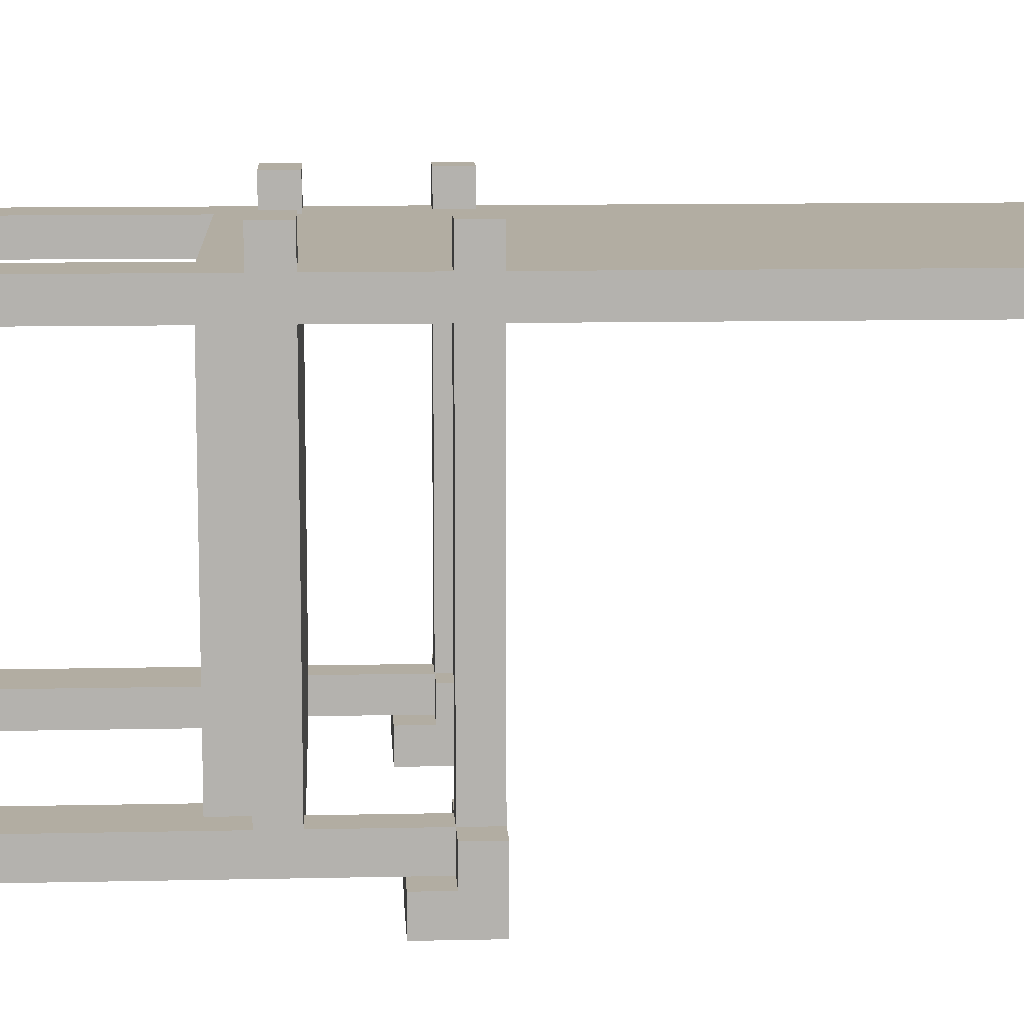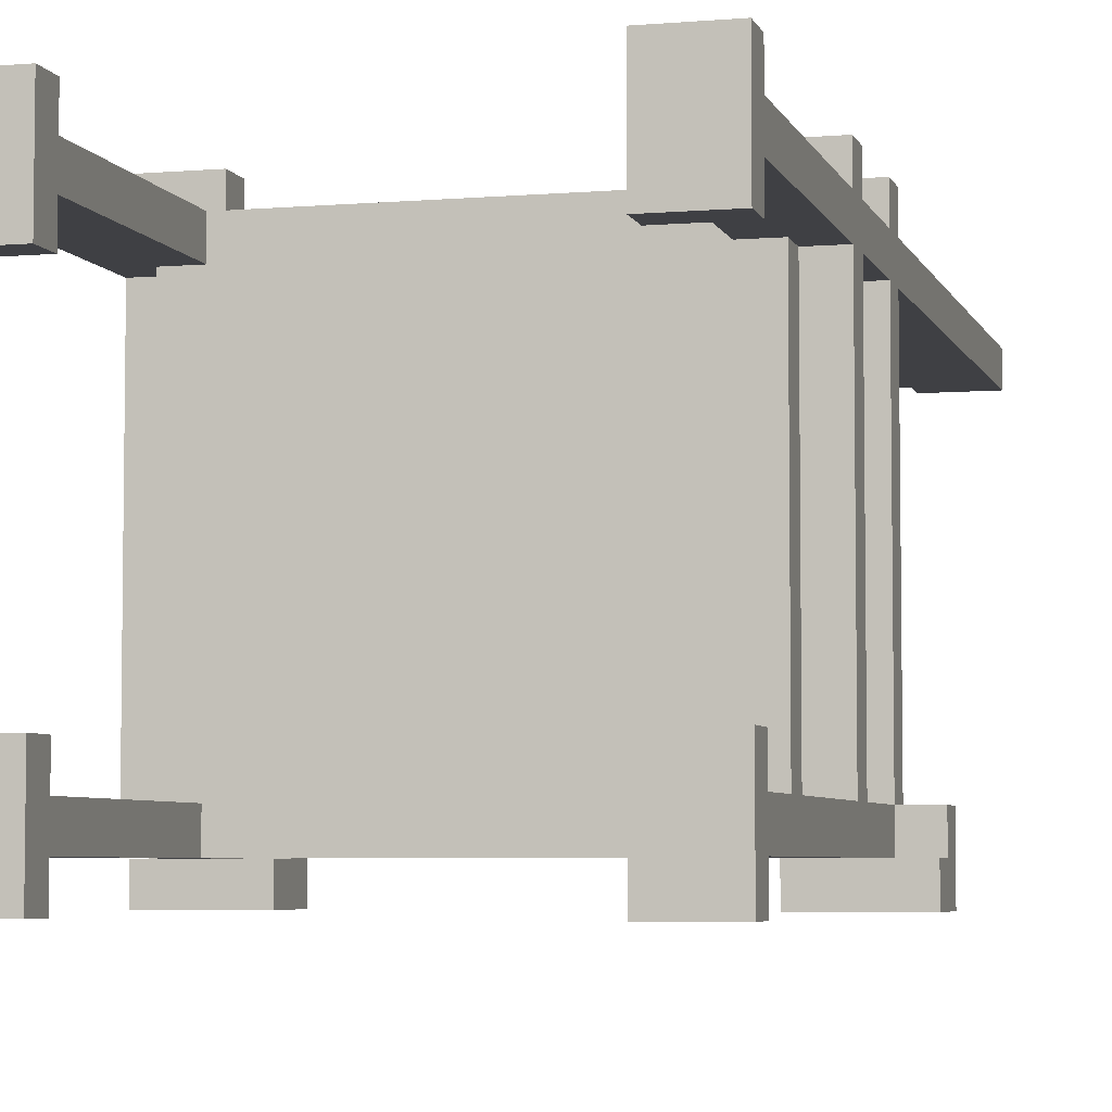
<metadata>
{"format":"obj","ext":"obj","renderer":"f3d","projection":"perspective","resolution":1024,"background":"white","views":[{"elev":10.6,"azim":86.8,"up":"+Z"},{"elev":-5.1,"azim":14.9,"up":"+Z"}]}
</metadata>
<code>
o
v -0.8 1.2 -0.6
v -0.8 1.2 -0.7
v -0.8 1.3 -0.5
v -0.8 1.3 -0.6
v -0.8 1.4 -0.5
v -0.8 1.4 -0.7
v -0.7 0 0.7
v -0.7 0 0.4
v -0.7 0 -0.4
v -0.7 0 -0.7
v -0.7 0.1 0.7
v -0.7 0.1 0.6
v -0.7 0.1 0.5
v -0.7 0.1 0.4
v -0.7 0.1 -0.4
v -0.7 0.1 -0.5
v -0.7 0.1 -0.6
v -0.7 0.1 -0.7
v -0.7 0.9 0.7
v -0.7 0.9 0.6
v -0.7 0.9 0.5
v -0.7 0.9 -0.5
v -0.7 1 0.7
v -0.7 1 0.6
v -0.7 1 0.5
v -0.7 1 -0.5
v -0.7 1.2 -0.6
v -0.7 1.3 0.7
v -0.7 1.3 0.6
v -0.7 1.3 0.5
v -0.7 1.3 -0.5
v -0.7 1.3 -0.6
v -0.7 1.4 0.7
v -0.7 1.4 0.6
v -0.7 1.4 0.5
v -0.7 1.4 -0.5
v -0.7 2.9 0.6
v -0.7 2.9 0.5
v -0.6 0.8 0.5
v -0.6 0.8 -0.5
v -0.6 0.9 0.5
v -0.6 0.9 -0.5
v -0.1 2.8 0.6
v -0.1 2.8 0.5
v -0.1 2.9 0.6
v -0.1 2.9 0.5
v 0.5 0 0.7
v 0.5 0 0.4
v 0.5 0 -0.4
v 0.5 0 -0.7
v 0.5 0.1 0.7
v 0.5 0.1 0.6
v 0.5 0.1 0.5
v 0.5 0.1 0.4
v 0.5 0.1 -0.4
v 0.5 0.1 -0.5
v 0.5 0.1 -0.6
v 0.5 0.1 -0.7
v 0.5 0.8 0.6
v 0.5 0.8 0.5
v 0.5 0.8 -0.5
v 0.5 0.8 -0.6
v 0.5 0.9 0.7
v 0.5 0.9 0.6
v 0.5 1 0.7
v 0.5 1 0.6
v 0.5 1.2 -0.6
v 0.5 1.2 -0.7
v 0.5 1.3 -0.5
v 0.5 1.3 -0.6
v 0.5 1.4 -0.5
v 0.5 1.4 -0.7
v 0.5 2.8 0.6
v 0.5 2.8 0.5
v 0.5 2.9 0.6
v 0.5 2.9 0.5
v 0.6 1 -0.5
v 0.6 1 -0.6
v 0.6 1.2 -0.6
v 0.6 1.3 0.7
v 0.6 1.3 0.6
v 0.6 1.3 0.5
v 0.6 1.3 -0.5
v 0.6 1.3 -0.6
v 0.6 1.4 0.7
v 0.6 1.4 0.6
v 0.6 1.4 0.5
v 0.6 1.4 -0.5
v -0.6 1 -0.5
v -0.6 1 -0.6
v -0.6 1.2 -0.6
v -0.6 1.3 0.7
v -0.6 1.3 0.6
v -0.6 1.3 0.5
v -0.6 1.3 -0.5
v -0.6 1.3 -0.6
v -0.6 1.4 0.7
v -0.6 1.4 0.6
v -0.6 1.4 0.5
v -0.6 1.4 -0.5
v -0.5 0 0.7
v -0.5 0 0.4
v -0.5 0 -0.4
v -0.5 0 -0.7
v -0.5 0.1 0.7
v -0.5 0.1 0.6
v -0.5 0.1 0.5
v -0.5 0.1 0.4
v -0.5 0.1 -0.4
v -0.5 0.1 -0.5
v -0.5 0.1 -0.6
v -0.5 0.1 -0.7
v -0.5 0.8 0.6
v -0.5 0.8 0.5
v -0.5 0.8 -0.5
v -0.5 0.8 -0.6
v -0.5 0.9 0.7
v -0.5 0.9 0.6
v -0.5 1 0.7
v -0.5 1 0.6
v -0.5 1.2 -0.6
v -0.5 1.2 -0.7
v -0.5 1.3 -0.5
v -0.5 1.3 -0.6
v -0.5 1.4 -0.5
v -0.5 1.4 -0.7
v -0.5 2.8 0.6
v -0.5 2.8 0.5
v -0.5 2.9 0.6
v -0.5 2.9 0.5
v 0.1 2.8 0.6
v 0.1 2.8 0.5
v 0.1 2.9 0.6
v 0.1 2.9 0.5
v 0.6 0.8 0.5
v 0.6 0.8 -0.5
v 0.6 0.9 0.5
v 0.6 0.9 -0.5
v 0.7 0 0.7
v 0.7 0 0.4
v 0.7 0 -0.4
v 0.7 0 -0.7
v 0.7 0.1 0.7
v 0.7 0.1 0.6
v 0.7 0.1 0.5
v 0.7 0.1 0.4
v 0.7 0.1 -0.4
v 0.7 0.1 -0.5
v 0.7 0.1 -0.6
v 0.7 0.1 -0.7
v 0.7 0.9 0.7
v 0.7 0.9 0.6
v 0.7 0.9 0.5
v 0.7 0.9 -0.5
v 0.7 1 0.7
v 0.7 1 0.6
v 0.7 1 0.5
v 0.7 1 -0.5
v 0.7 1.2 -0.6
v 0.7 1.3 0.7
v 0.7 1.3 0.6
v 0.7 1.3 0.5
v 0.7 1.3 -0.5
v 0.7 1.3 -0.6
v 0.7 1.4 0.7
v 0.7 1.4 0.6
v 0.7 1.4 0.5
v 0.7 1.4 -0.5
v 0.7 2.9 0.6
v 0.7 2.9 0.5
v 0.8 1.2 -0.6
v 0.8 1.2 -0.7
v 0.8 1.3 -0.5
v 0.8 1.3 -0.6
v 0.8 1.4 -0.5
v 0.8 1.4 -0.7
v -0.7 0 0.7
v -0.7 0.1 0.7
v -0.7 0.9 0.7
v -0.7 1 0.7
v -0.7 1.3 0.7
v -0.7 1.4 0.7
v -0.6 1.3 0.7
v -0.6 1.4 0.7
v -0.5 0 0.7
v -0.5 0.1 0.7
v -0.5 0.9 0.7
v -0.5 1 0.7
v 0.5 0 0.7
v 0.5 0.1 0.7
v 0.5 0.9 0.7
v 0.5 1 0.7
v 0.6 1.3 0.7
v 0.6 1.4 0.7
v 0.7 0 0.7
v 0.7 0.1 0.7
v 0.7 0.9 0.7
v 0.7 1 0.7
v 0.7 1.3 0.7
v 0.7 1.4 0.7
v -0.7 0.1 0.6
v -0.7 0.9 0.6
v -0.7 1 0.6
v -0.7 1.3 0.6
v -0.7 1.4 0.6
v -0.7 2.9 0.6
v -0.6 1.1 0.6
v -0.6 1.3 0.6
v -0.6 1.4 0.6
v -0.6 2.7 0.6
v -0.5 0.1 0.6
v -0.5 0.8 0.6
v -0.5 0.9 0.6
v -0.5 1 0.6
v -0.5 1.2 0.6
v -0.5 2.6 0.6
v -0.5 2.8 0.6
v -0.5 2.9 0.6
v -0.4 1.3 0.6
v -0.4 2.5 0.6
v -0.1 2.8 0.6
v -0.1 2.9 0.6
v 0.1 2.8 0.6
v 0.1 2.9 0.6
v 0.4 1.3 0.6
v 0.4 2.5 0.6
v 0.5 0.1 0.6
v 0.5 0.8 0.6
v 0.5 0.9 0.6
v 0.5 1 0.6
v 0.5 1.2 0.6
v 0.5 2.6 0.6
v 0.5 2.8 0.6
v 0.5 2.9 0.6
v 0.6 1.1 0.6
v 0.6 1.3 0.6
v 0.6 1.4 0.6
v 0.6 2.7 0.6
v 0.7 0.1 0.6
v 0.7 0.9 0.6
v 0.7 1 0.6
v 0.7 1.3 0.6
v 0.7 1.4 0.6
v 0.7 2.9 0.6
v -0.7 0 -0.4
v -0.7 0.1 -0.4
v -0.5 0 -0.4
v -0.5 0.1 -0.4
v 0.5 0 -0.4
v 0.5 0.1 -0.4
v 0.7 0 -0.4
v 0.7 0.1 -0.4
v -0.8 1.3 -0.5
v -0.8 1.4 -0.5
v -0.7 0.1 -0.5
v -0.7 0.9 -0.5
v -0.7 1 -0.5
v -0.7 1.3 -0.5
v -0.7 1.4 -0.5
v -0.6 0.8 -0.5
v -0.6 0.9 -0.5
v -0.6 1 -0.5
v -0.6 1.3 -0.5
v -0.6 1.4 -0.5
v -0.5 0.1 -0.5
v -0.5 0.8 -0.5
v -0.5 1.3 -0.5
v -0.5 1.4 -0.5
v 0.5 0.1 -0.5
v 0.5 0.8 -0.5
v 0.5 1.3 -0.5
v 0.5 1.4 -0.5
v 0.6 0.8 -0.5
v 0.6 0.9 -0.5
v 0.6 1 -0.5
v 0.6 1.3 -0.5
v 0.6 1.4 -0.5
v 0.7 0.1 -0.5
v 0.7 0.9 -0.5
v 0.7 1 -0.5
v 0.7 1.3 -0.5
v 0.7 1.4 -0.5
v 0.8 1.3 -0.5
v 0.8 1.4 -0.5
v -0.8 1.2 -0.6
v -0.8 1.3 -0.6
v -0.7 1.2 -0.6
v -0.7 1.3 -0.6
v -0.6 1.2 -0.6
v -0.6 1.3 -0.6
v -0.5 1.2 -0.6
v -0.5 1.3 -0.6
v 0.5 1.2 -0.6
v 0.5 1.3 -0.6
v 0.6 1.2 -0.6
v 0.6 1.3 -0.6
v 0.7 1.2 -0.6
v 0.7 1.3 -0.6
v 0.8 1.2 -0.6
v 0.8 1.3 -0.6
v -0.7 0.1 0.5
v -0.7 0.9 0.5
v -0.7 1 0.5
v -0.7 1.3 0.5
v -0.7 1.4 0.5
v -0.7 2.9 0.5
v -0.6 0.8 0.5
v -0.6 0.9 0.5
v -0.6 1 0.5
v -0.6 1.1 0.5
v -0.6 1.3 0.5
v -0.6 1.4 0.5
v -0.6 2.7 0.5
v -0.5 0.1 0.5
v -0.5 0.8 0.5
v -0.5 1.2 0.5
v -0.5 2.6 0.5
v -0.5 2.8 0.5
v -0.5 2.9 0.5
v -0.4 1.3 0.5
v -0.4 2.5 0.5
v -0.1 2.8 0.5
v -0.1 2.9 0.5
v 0.1 2.8 0.5
v 0.1 2.9 0.5
v 0.4 1.3 0.5
v 0.4 2.5 0.5
v 0.5 0.1 0.5
v 0.5 0.8 0.5
v 0.5 1.2 0.5
v 0.5 2.6 0.5
v 0.5 2.8 0.5
v 0.5 2.9 0.5
v 0.6 0.8 0.5
v 0.6 0.9 0.5
v 0.6 1 0.5
v 0.6 1.1 0.5
v 0.6 1.3 0.5
v 0.6 1.4 0.5
v 0.6 2.7 0.5
v 0.7 0.1 0.5
v 0.7 0.9 0.5
v 0.7 1 0.5
v 0.7 1.3 0.5
v 0.7 1.4 0.5
v 0.7 2.9 0.5
v -0.7 0 0.4
v -0.7 0.1 0.4
v -0.5 0 0.4
v -0.5 0.1 0.4
v 0.5 0 0.4
v 0.5 0.1 0.4
v 0.7 0 0.4
v 0.7 0.1 0.4
v -0.7 0.1 -0.6
v -0.7 1.2 -0.6
v -0.6 0.9 -0.6
v -0.6 1 -0.6
v -0.6 1.2 -0.6
v -0.5 0.1 -0.6
v -0.5 0.8 -0.6
v 0.5 0.1 -0.6
v 0.5 0.8 -0.6
v 0.6 0.9 -0.6
v 0.6 1 -0.6
v 0.6 1.2 -0.6
v 0.7 0.1 -0.6
v 0.7 1.2 -0.6
v -0.8 1.2 -0.7
v -0.8 1.4 -0.7
v -0.7 0 -0.7
v -0.7 0.1 -0.7
v -0.5 0 -0.7
v -0.5 0.1 -0.7
v -0.5 1.2 -0.7
v -0.5 1.4 -0.7
v 0.5 0 -0.7
v 0.5 0.1 -0.7
v 0.5 1.2 -0.7
v 0.5 1.4 -0.7
v 0.7 0 -0.7
v 0.7 0.1 -0.7
v 0.8 1.2 -0.7
v 0.8 1.4 -0.7
v -0.7 0 0.7
v -0.5 0 0.7
v 0.5 0 0.7
v 0.7 0 0.7
v -0.7 0 0.4
v -0.5 0 0.4
v 0.5 0 0.4
v 0.7 0 0.4
v -0.7 0 -0.4
v -0.5 0 -0.4
v 0.5 0 -0.4
v 0.7 0 -0.4
v -0.7 0 -0.7
v -0.5 0 -0.7
v 0.5 0 -0.7
v 0.7 0 -0.7
v -0.5 0.8 0.6
v 0.5 0.8 0.6
v -0.6 0.8 0.5
v -0.5 0.8 0.5
v 0.5 0.8 0.5
v 0.6 0.8 0.5
v -0.6 0.8 -0.5
v -0.5 0.8 -0.5
v 0.5 0.8 -0.5
v 0.6 0.8 -0.5
v -0.5 0.8 -0.6
v 0.5 0.8 -0.6
v -0.7 0.9 0.7
v -0.5 0.9 0.7
v 0.5 0.9 0.7
v 0.7 0.9 0.7
v -0.7 0.9 0.6
v -0.5 0.9 0.6
v 0.5 0.9 0.6
v 0.7 0.9 0.6
v -0.7 0.9 0.5
v -0.6 0.9 0.5
v 0.6 0.9 0.5
v 0.7 0.9 0.5
v -0.7 0.9 -0.5
v -0.6 0.9 -0.5
v 0.6 0.9 -0.5
v 0.7 0.9 -0.5
v -0.8 1.2 -0.6
v -0.7 1.2 -0.6
v -0.6 1.2 -0.6
v -0.5 1.2 -0.6
v 0.5 1.2 -0.6
v 0.6 1.2 -0.6
v 0.7 1.2 -0.6
v 0.8 1.2 -0.6
v -0.8 1.2 -0.7
v -0.5 1.2 -0.7
v 0.5 1.2 -0.7
v 0.8 1.2 -0.7
v -0.7 1.3 0.7
v -0.6 1.3 0.7
v 0.6 1.3 0.7
v 0.7 1.3 0.7
v -0.7 1.3 0.6
v -0.6 1.3 0.6
v 0.6 1.3 0.6
v 0.7 1.3 0.6
v -0.7 1.3 0.5
v -0.6 1.3 0.5
v 0.6 1.3 0.5
v 0.7 1.3 0.5
v -0.8 1.3 -0.5
v -0.7 1.3 -0.5
v -0.6 1.3 -0.5
v -0.5 1.3 -0.5
v 0.5 1.3 -0.5
v 0.6 1.3 -0.5
v 0.7 1.3 -0.5
v 0.8 1.3 -0.5
v -0.8 1.3 -0.6
v -0.7 1.3 -0.6
v -0.6 1.3 -0.6
v -0.5 1.3 -0.6
v 0.5 1.3 -0.6
v 0.6 1.3 -0.6
v 0.7 1.3 -0.6
v 0.8 1.3 -0.6
v -0.7 0.1 0.7
v -0.5 0.1 0.7
v 0.5 0.1 0.7
v 0.7 0.1 0.7
v -0.7 0.1 0.6
v -0.5 0.1 0.6
v 0.5 0.1 0.6
v 0.7 0.1 0.6
v -0.7 0.1 0.5
v -0.5 0.1 0.5
v 0.5 0.1 0.5
v 0.7 0.1 0.5
v -0.7 0.1 0.4
v -0.5 0.1 0.4
v 0.5 0.1 0.4
v 0.7 0.1 0.4
v -0.7 0.1 -0.4
v -0.5 0.1 -0.4
v 0.5 0.1 -0.4
v 0.7 0.1 -0.4
v -0.7 0.1 -0.5
v -0.5 0.1 -0.5
v 0.5 0.1 -0.5
v 0.7 0.1 -0.5
v -0.7 0.1 -0.6
v -0.5 0.1 -0.6
v 0.5 0.1 -0.6
v 0.7 0.1 -0.6
v -0.7 0.1 -0.7
v -0.5 0.1 -0.7
v 0.5 0.1 -0.7
v 0.7 0.1 -0.7
v -0.7 1 0.7
v -0.5 1 0.7
v 0.5 1 0.7
v 0.7 1 0.7
v -0.7 1 0.6
v -0.5 1 0.6
v 0.5 1 0.6
v 0.7 1 0.6
v -0.7 1 0.5
v -0.6 1 0.5
v 0.6 1 0.5
v 0.7 1 0.5
v -0.4 1 0.4
v 0.4 1 0.4
v -0.3 1 0.3
v 0.3 1 0.3
v -0.3 1 -0.3
v 0.3 1 -0.3
v -0.4 1 -0.4
v 0.4 1 -0.4
v -0.7 1 -0.5
v -0.6 1 -0.5
v 0.6 1 -0.5
v 0.7 1 -0.5
v -0.6 1 -0.6
v 0.6 1 -0.6
v -0.7 1.4 0.7
v -0.6 1.4 0.7
v 0.6 1.4 0.7
v 0.7 1.4 0.7
v -0.7 1.4 0.6
v -0.6 1.4 0.6
v 0.6 1.4 0.6
v 0.7 1.4 0.6
v -0.7 1.4 0.5
v -0.6 1.4 0.5
v 0.6 1.4 0.5
v 0.7 1.4 0.5
v -0.8 1.4 -0.5
v -0.7 1.4 -0.5
v -0.6 1.4 -0.5
v -0.5 1.4 -0.5
v 0.5 1.4 -0.5
v 0.6 1.4 -0.5
v 0.7 1.4 -0.5
v 0.8 1.4 -0.5
v -0.8 1.4 -0.7
v -0.5 1.4 -0.7
v 0.5 1.4 -0.7
v 0.8 1.4 -0.7
v -0.5 2.8 0.6
v -0.1 2.8 0.6
v 0.1 2.8 0.6
v 0.5 2.8 0.6
v -0.5 2.8 0.5
v -0.1 2.8 0.5
v 0.1 2.8 0.5
v 0.5 2.8 0.5
v -0.7 2.9 0.6
v -0.5 2.9 0.6
v -0.1 2.9 0.6
v 0.1 2.9 0.6
v 0.5 2.9 0.6
v 0.7 2.9 0.6
v -0.7 2.9 0.5
v -0.5 2.9 0.5
v -0.1 2.9 0.5
v 0.1 2.9 0.5
v 0.5 2.9 0.5
v 0.7 2.9 0.5
f 4 2 1
f 5 4 3
f 6 2 4
f 6 4 5
f 11 8 7
f 12 8 11
f 13 8 12
f 14 8 13
f 15 10 9
f 16 10 15
f 17 10 16
f 18 10 17
f 20 13 12
f 21 13 20
f 22 17 16
f 23 21 20
f 23 22 21
f 23 20 19
f 24 22 23
f 25 22 24
f 26 17 22
f 26 22 25
f 27 17 26
f 29 25 24
f 30 25 29
f 31 27 26
f 32 27 31
f 33 30 29
f 33 29 28
f 33 31 30
f 34 31 33
f 35 31 34
f 36 31 35
f 37 35 34
f 38 35 37
f 41 40 39
f 42 40 41
f 45 44 43
f 46 44 45
f 51 48 47
f 52 48 51
f 53 48 52
f 54 48 53
f 55 50 49
f 56 50 55
f 57 50 56
f 58 50 57
f 59 53 52
f 60 53 59
f 61 57 56
f 62 57 61
f 65 64 63
f 66 64 65
f 70 68 67
f 71 70 69
f 72 68 70
f 72 70 71
f 75 74 73
f 76 74 75
f 79 78 77
f 83 79 77
f 84 79 83
f 85 81 80
f 86 81 85
f 87 83 82
f 88 83 87
f 89 90 91
f 89 91 95
f 95 91 96
f 92 93 97
f 97 93 98
f 94 95 99
f 99 95 100
f 101 102 105
f 105 102 106
f 106 102 107
f 107 102 108
f 103 104 109
f 109 104 110
f 110 104 111
f 111 104 112
f 106 107 113
f 113 107 114
f 110 111 115
f 115 111 116
f 117 118 119
f 119 118 120
f 121 122 124
f 123 124 125
f 124 122 126
f 125 124 126
f 127 128 129
f 129 128 130
f 131 132 133
f 133 132 134
f 135 136 137
f 137 136 138
f 139 140 143
f 143 140 144
f 144 140 145
f 145 140 146
f 141 142 147
f 147 142 148
f 148 142 149
f 149 142 150
f 144 145 152
f 152 145 153
f 148 149 154
f 152 153 155
f 153 154 155
f 151 152 155
f 155 154 156
f 156 154 157
f 154 149 158
f 157 154 158
f 158 149 159
f 156 157 161
f 161 157 162
f 158 159 163
f 163 159 164
f 161 162 165
f 160 161 165
f 162 163 165
f 165 163 166
f 166 163 167
f 167 163 168
f 166 167 169
f 169 167 170
f 171 172 174
f 173 174 175
f 174 172 176
f 175 174 176
f 183 182 181
f 184 182 183
f 185 178 177
f 186 178 185
f 187 180 179
f 188 180 187
f 195 190 189
f 196 190 195
f 197 192 191
f 198 192 197
f 199 194 193
f 200 194 199
f 207 204 203
f 208 204 207
f 209 206 205
f 210 206 209
f 211 202 201
f 212 202 211
f 213 202 212
f 214 207 203
f 215 208 207
f 215 209 208
f 215 210 209
f 216 210 215
f 217 206 210
f 218 206 217
f 219 216 215
f 220 216 219
f 221 217 210
f 223 221 210
f 223 222 221
f 224 222 223
f 225 219 215
f 225 220 219
f 226 216 220
f 226 220 225
f 228 213 212
f 229 214 213
f 229 213 228
f 230 207 214
f 230 214 229
f 231 215 207
f 231 225 215
f 231 226 225
f 232 210 216
f 232 226 231
f 232 216 226
f 233 223 210
f 235 231 207
f 235 207 230
f 235 232 231
f 236 232 235
f 237 232 236
f 238 234 233
f 238 232 237
f 238 233 210
f 238 210 232
f 239 228 227
f 239 229 228
f 240 229 239
f 241 236 235
f 241 235 230
f 242 236 241
f 243 238 237
f 244 234 238
f 244 238 243
f 247 246 245
f 248 246 247
f 251 250 249
f 252 250 251
f 258 254 253
f 259 254 258
f 260 256 255
f 261 256 260
f 262 258 257
f 263 258 262
f 265 260 255
f 266 260 265
f 267 264 263
f 268 264 267
f 273 270 269
f 276 272 271
f 277 272 276
f 278 274 273
f 278 273 269
f 279 274 278
f 280 276 275
f 281 276 280
f 283 282 281
f 284 282 283
f 287 286 285
f 288 286 287
f 291 290 289
f 292 290 291
f 295 294 293
f 296 294 295
f 299 298 297
f 300 298 299
f 301 302 307
f 307 302 308
f 303 304 309
f 309 304 310
f 310 304 311
f 305 306 312
f 312 306 313
f 301 307 314
f 314 307 315
f 310 311 316
f 312 313 316
f 311 312 316
f 316 313 317
f 313 306 318
f 318 306 319
f 316 317 320
f 320 317 321
f 313 318 322
f 313 322 324
f 322 323 324
f 324 323 325
f 316 320 326
f 320 321 326
f 321 317 327
f 326 321 327
f 310 316 330
f 316 326 330
f 326 327 330
f 317 313 331
f 330 327 331
f 327 317 331
f 313 324 332
f 328 329 334
f 309 310 336
f 310 330 337
f 336 310 337
f 330 331 337
f 337 331 338
f 338 331 339
f 332 333 340
f 339 331 340
f 331 313 340
f 313 332 340
f 334 335 341
f 328 334 341
f 341 335 342
f 337 338 343
f 336 337 343
f 343 338 344
f 339 340 345
f 340 333 346
f 345 340 346
f 347 348 349
f 349 348 350
f 351 352 353
f 353 352 354
f 355 356 357
f 357 356 358
f 358 356 359
f 355 357 360
f 360 357 361
f 361 357 363
f 357 358 364
f 362 363 364
f 363 357 364
f 364 358 365
f 362 364 367
f 365 366 367
f 364 365 367
f 367 366 368
f 371 372 373
f 373 372 374
f 369 370 375
f 375 370 376
f 377 378 381
f 381 378 382
f 379 380 383
f 383 380 384
f 389 386 385
f 390 386 389
f 391 388 387
f 392 388 391
f 397 394 393
f 398 394 397
f 399 396 395
f 400 396 399
f 404 402 401
f 405 402 404
f 407 404 403
f 407 406 405
f 407 405 404
f 408 406 407
f 409 406 408
f 410 406 409
f 411 409 408
f 412 409 411
f 417 414 413
f 418 414 417
f 419 416 415
f 420 416 419
f 425 422 421
f 426 422 425
f 427 424 423
f 428 424 427
f 437 430 429
f 437 431 430
f 437 432 431
f 438 432 437
f 439 436 435
f 439 435 434
f 439 434 433
f 440 436 439
f 445 442 441
f 446 442 445
f 447 444 443
f 448 444 447
f 454 450 449
f 455 450 454
f 458 452 451
f 459 452 458
f 461 454 453
f 462 454 461
f 463 456 455
f 464 456 463
f 465 458 457
f 466 458 465
f 467 460 459
f 468 460 467
f 469 470 473
f 473 470 474
f 471 472 475
f 475 472 476
f 477 478 481
f 481 478 482
f 479 480 483
f 483 480 484
f 485 486 489
f 489 486 490
f 487 488 491
f 491 488 492
f 493 494 497
f 497 494 498
f 495 496 499
f 499 496 500
f 501 502 505
f 505 502 506
f 503 504 507
f 507 504 508
f 510 511 513
f 513 511 514
f 513 514 515
f 515 514 516
f 513 515 517
f 515 516 517
f 516 514 518
f 517 516 518
f 510 513 519
f 513 517 519
f 517 518 519
f 518 514 520
f 519 518 520
f 514 511 520
f 509 510 521
f 510 519 522
f 521 510 522
f 519 520 522
f 520 511 523
f 522 520 523
f 511 512 523
f 523 512 524
f 522 523 525
f 525 523 526
f 527 528 531
f 531 528 532
f 529 530 533
f 533 530 534
f 535 536 540
f 540 536 541
f 537 538 544
f 544 538 545
f 541 542 547
f 539 540 547
f 540 541 547
f 547 542 548
f 544 545 549
f 545 546 549
f 543 544 549
f 549 546 550
f 551 552 555
f 555 552 556
f 553 554 557
f 557 554 558
f 559 560 565
f 565 560 566
f 561 562 567
f 567 562 568
f 563 564 569
f 569 564 570

</code>
